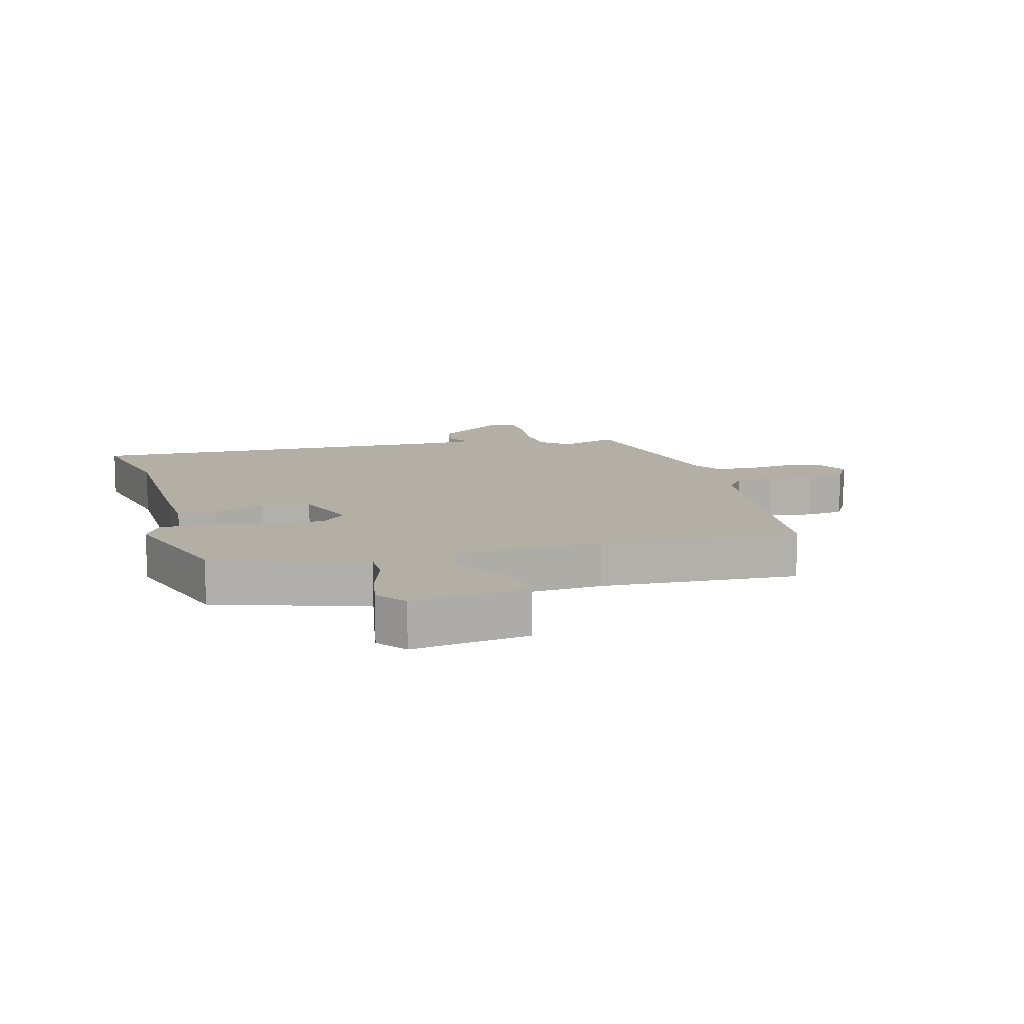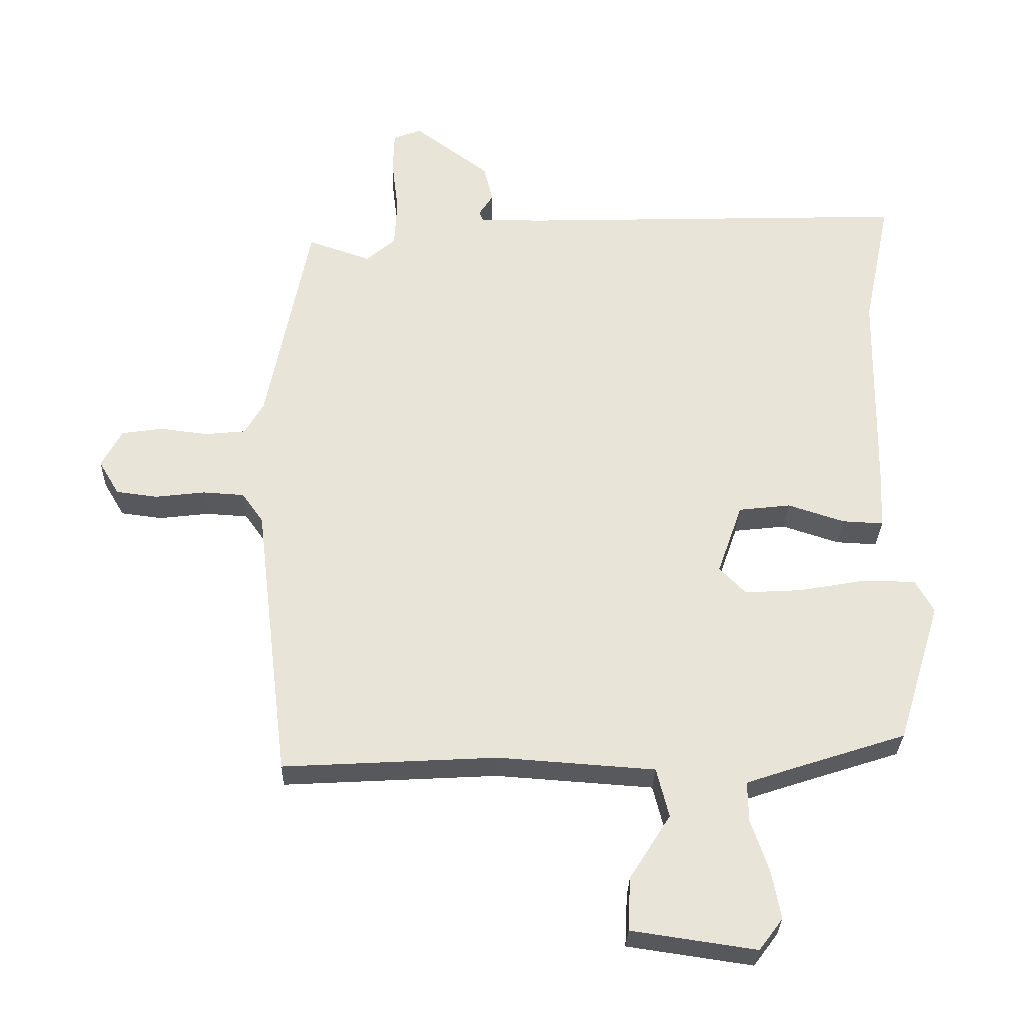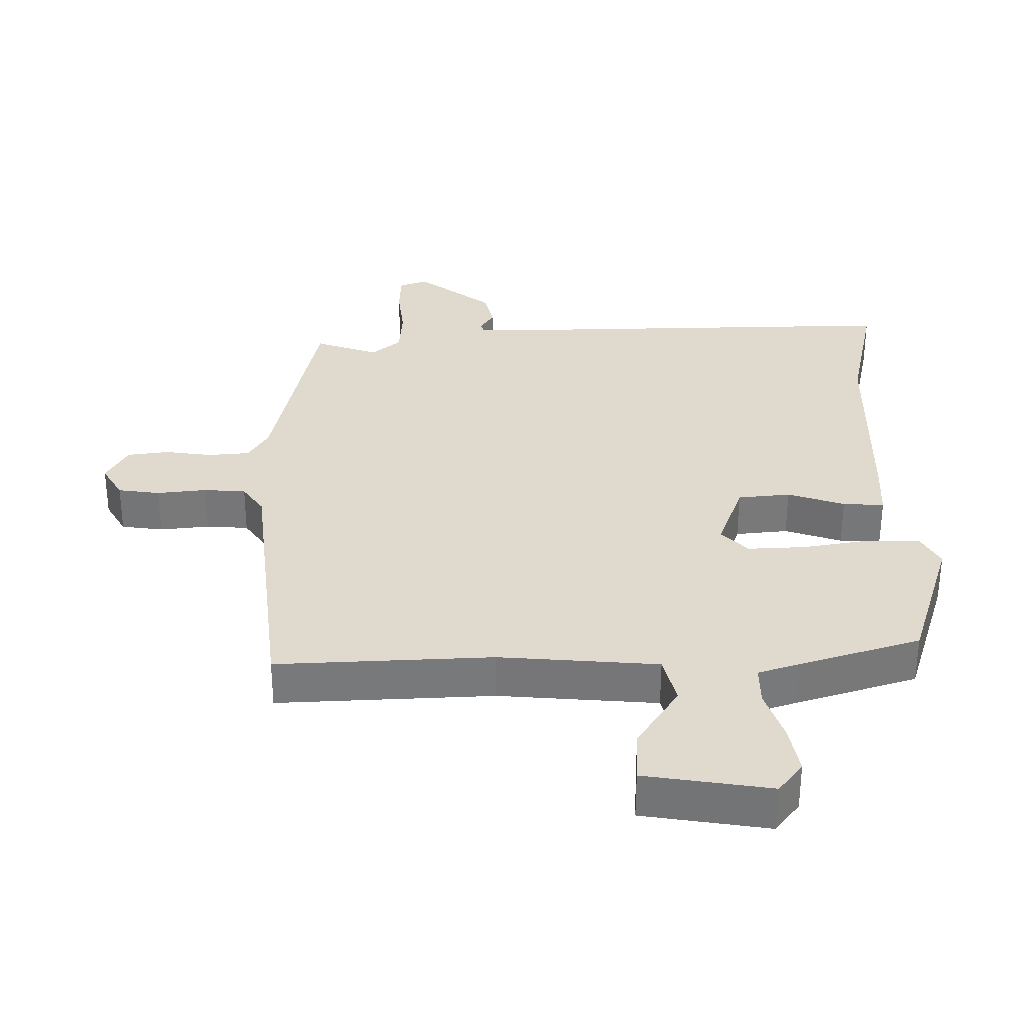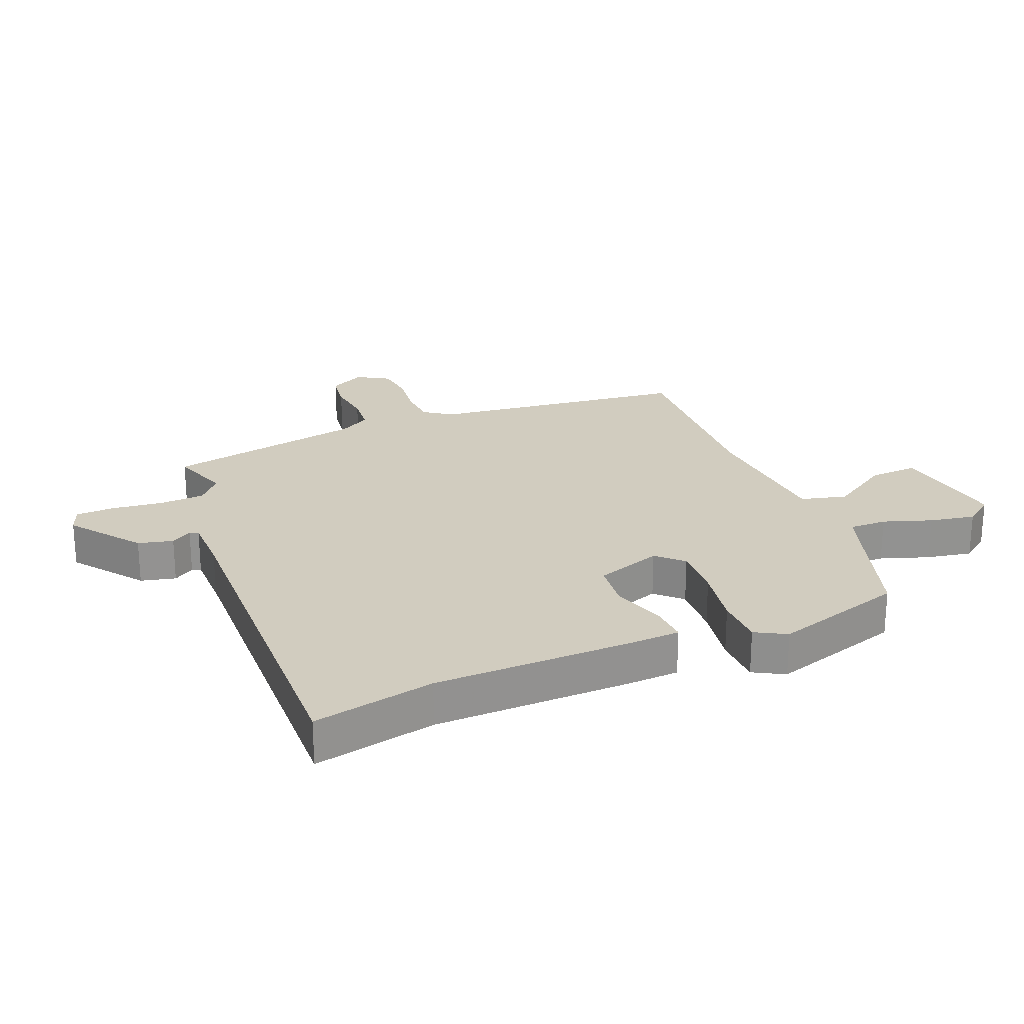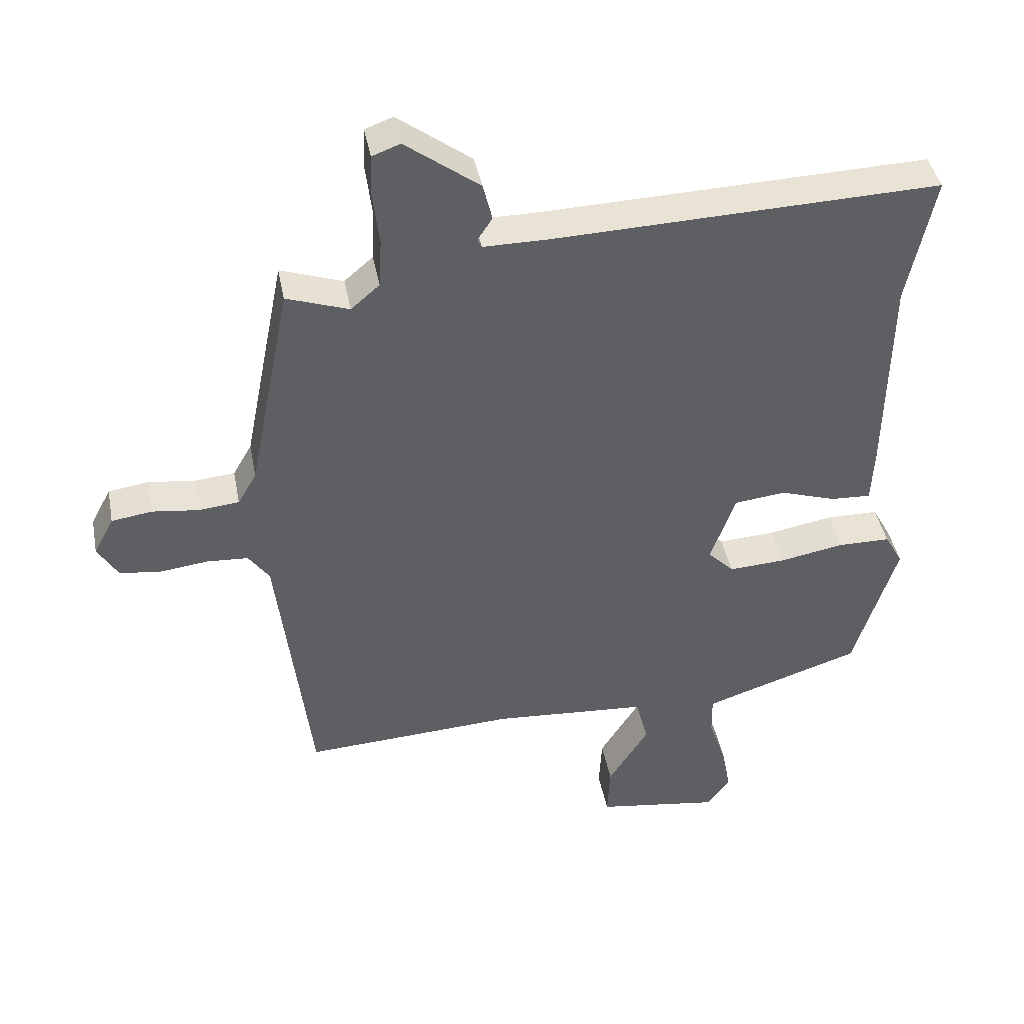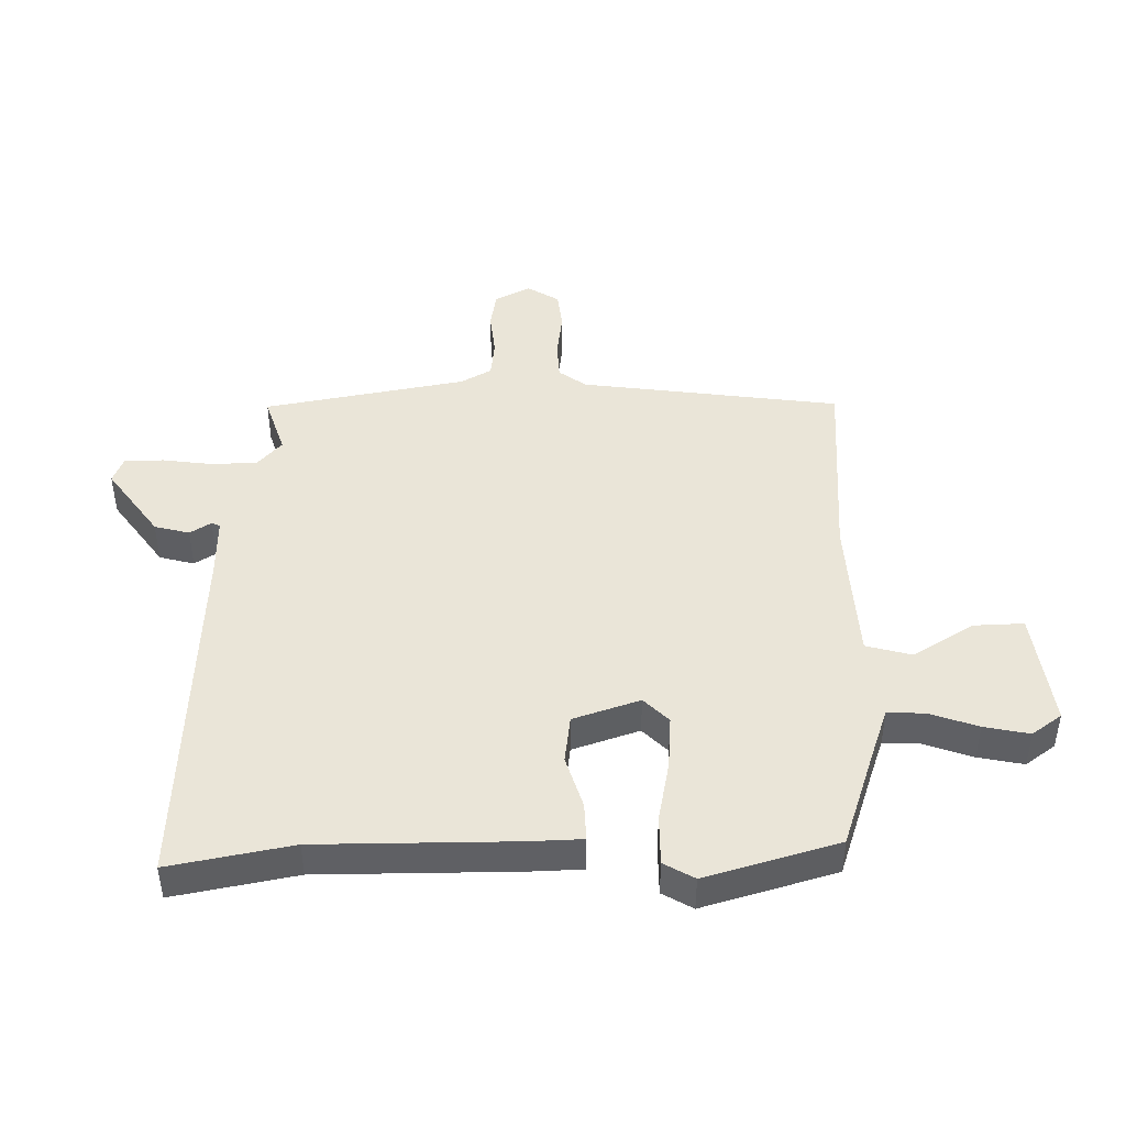
<metadata>
{"format":"obj","ext":"obj","renderer":"f3d","projection":"perspective","resolution":1024,"background":"white","views":[{"elev":11.3,"azim":164.5,"up":"+Y"},{"elev":-29.3,"azim":-1.4,"up":"+Z"},{"elev":-57.4,"azim":-0.1,"up":"+Z"},{"elev":24.0,"azim":67.5,"up":"+Y"},{"elev":41.9,"azim":-10.8,"up":"+Z"},{"elev":45.0,"azim":89.9,"up":"+Y"}]}
</metadata>
<code>
v -0.472 0.07 0.488
v -0.376 0.07 0.455
v -0.332 0.07 0.493
v -0.328 0.07 0.567
v -0.338 0.07 0.65
v -0.336 0.07 0.714
v -0.293 0.07 0.73
v -0.179 0.07 0.645
v -0.165 0.07 0.588
v -0.187 0.07 0.554
v -0.181 0.07 0.54
v -0.085 0.07 0.54
v 0.512 0.07 0.559
v 0.471 0.07 0.36
v 0.466 0.07 0.039
v 0.462 0.07 -0.047
v 0.4 0.07 -0.044
v 0.314 0.07 -0.016
v 0.235 0.07 -0.025
v 0.197 0.07 -0.133
v 0.237 0.07 -0.174
v 0.324 0.07 -0.169
v 0.424 0.07 -0.151
v 0.505 0.07 -0.152
v 0.533 0.07 -0.202
v 0.467 0.07 -0.417
v 0.285 0.07 -0.476
v 0.223 0.07 -0.497
v 0.224 0.07 -0.558
v 0.251 0.07 -0.637
v 0.265 0.07 -0.711
v 0.229 0.07 -0.759
v 0.039 0.07 -0.731
v 0.043 0.07 -0.65
v 0.105 0.07 -0.552
v 0.086 0.07 -0.477
v -0.153 0.07 -0.46
v -0.478 0.07 -0.478
v -0.529 0.07 -0.054
v -0.561 0.07 -0.009
v -0.624 0.07 -0.005
v -0.699 0.07 -0.014
v -0.762 0.07 -0.006
v -0.793 0.07 0.046
v -0.762 0.07 0.104
v -0.7 0.07 0.113
v -0.628 0.07 0.104
v -0.566 0.07 0.11
v -0.537 0.07 0.16
v -0.472 0 0.488
v -0.376 0 0.455
v -0.332 0 0.493
v -0.328 0 0.567
v -0.338 0 0.65
v -0.336 0 0.714
v -0.293 0 0.73
v -0.179 0 0.645
v -0.165 0 0.588
v -0.187 0 0.554
v -0.181 0 0.54
v -0.085 0 0.54
v 0.512 0 0.559
v 0.471 0 0.36
v 0.466 0 0.039
v 0.462 0 -0.047
v 0.4 0 -0.044
v 0.314 0 -0.016
v 0.235 0 -0.025
v 0.197 0 -0.133
v 0.237 0 -0.174
v 0.324 0 -0.169
v 0.424 0 -0.151
v 0.505 0 -0.152
v 0.533 0 -0.202
v 0.467 0 -0.417
v 0.285 0 -0.476
v 0.223 0 -0.497
v 0.224 0 -0.558
v 0.251 0 -0.637
v 0.265 0 -0.711
v 0.229 0 -0.759
v 0.039 0 -0.731
v 0.043 0 -0.65
v 0.105 0 -0.552
v 0.086 0 -0.477
v -0.153 0 -0.46
v -0.478 0 -0.478
v -0.529 0 -0.054
v -0.561 0 -0.009
v -0.624 0 -0.005
v -0.699 0 -0.014
v -0.762 0 -0.006
v -0.793 0 0.046
v -0.762 0 0.104
v -0.7 0 0.113
v -0.628 0 0.104
v -0.566 0 0.11
v -0.537 0 0.16
f 44 45 46 47
f 44 47 48
f 41 42 43 44
f 40 41 44 48
f 39 40 48 49
f 37 38 39 49
f 32 33 34 35
f 32 35 36
f 29 30 31 32
f 29 32 36
f 28 29 36
f 27 28 36
f 22 23 24 25
f 21 22 25 26
f 20 21 26 27
f 15 16 17 18
f 14 15 18 19
f 12 13 14 19
f 11 12 19 20
f 7 8 9 10
f 7 10 11
f 4 5 6 7
f 3 4 7 11
f 2 3 11 20
f 27 36 37 49
f 20 27 49
f 1 2 20 49
f 96 95 94 93
f 97 96 93
f 93 92 91 90
f 97 93 90 89
f 98 97 89 88
f 98 88 87 86
f 84 83 82 81
f 85 84 81
f 81 80 79 78
f 85 81 78
f 85 78 77
f 85 77 76
f 74 73 72 71
f 75 74 71 70
f 76 75 70 69
f 67 66 65 64
f 68 67 64 63
f 68 63 62 61
f 69 68 61 60
f 59 58 57 56
f 60 59 56
f 56 55 54 53
f 60 56 53 52
f 69 60 52 51
f 98 86 85 76
f 98 76 69
f 98 69 51 50
f 1 50 51 2
f 2 51 52 3
f 3 52 53 4
f 4 53 54 5
f 5 54 55 6
f 6 55 56 7
f 7 56 57 8
f 8 57 58 9
f 9 58 59 10
f 10 59 60 11
f 11 60 61 12
f 12 61 62 13
f 13 62 63 14
f 14 63 64 15
f 15 64 65 16
f 16 65 66 17
f 17 66 67 18
f 18 67 68 19
f 19 68 69 20
f 20 69 70 21
f 21 70 71 22
f 22 71 72 23
f 23 72 73 24
f 24 73 74 25
f 25 74 75 26
f 26 75 76 27
f 27 76 77 28
f 28 77 78 29
f 29 78 79 30
f 30 79 80 31
f 31 80 81 32
f 32 81 82 33
f 33 82 83 34
f 34 83 84 35
f 35 84 85 36
f 36 85 86 37
f 37 86 87 38
f 38 87 88 39
f 39 88 89 40
f 40 89 90 41
f 41 90 91 42
f 42 91 92 43
f 43 92 93 44
f 44 93 94 45
f 45 94 95 46
f 46 95 96 47
f 47 96 97 48
f 48 97 98 49
f 49 98 50 1

</code>
